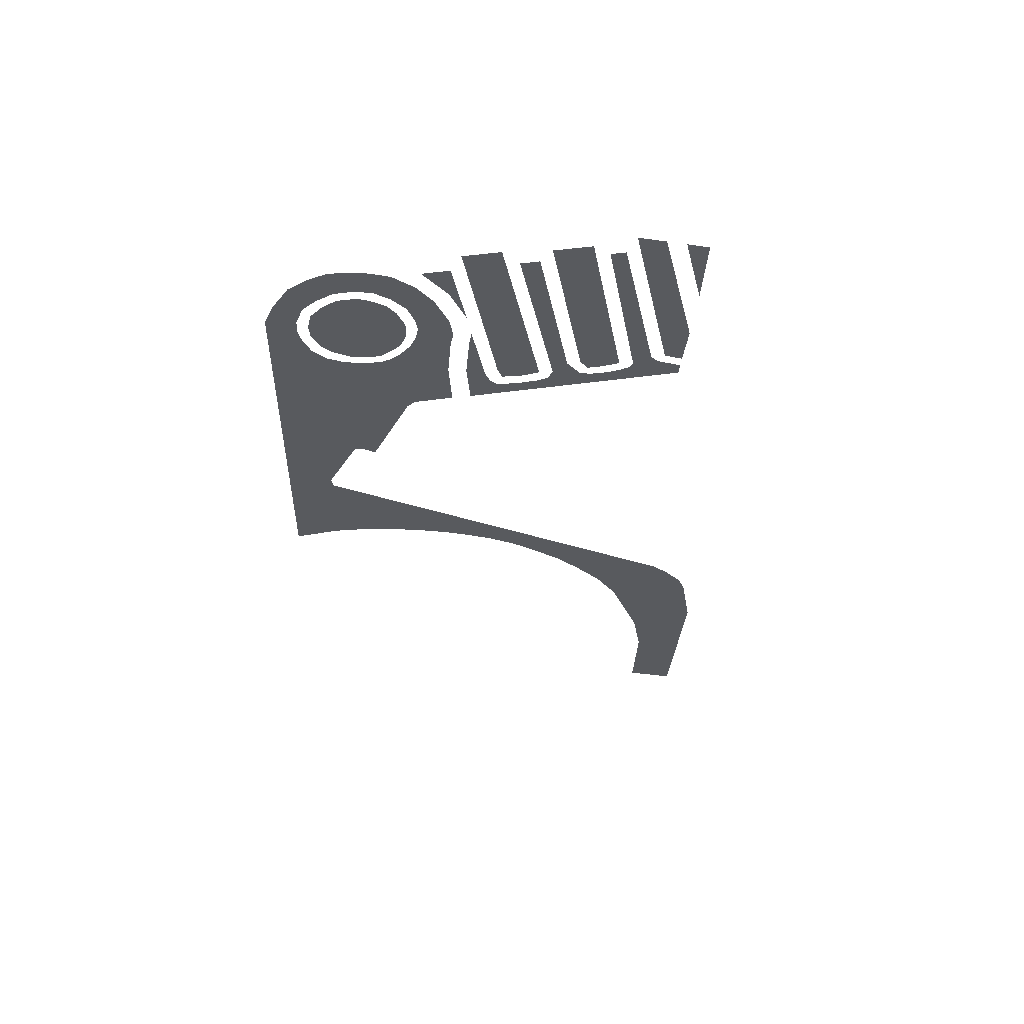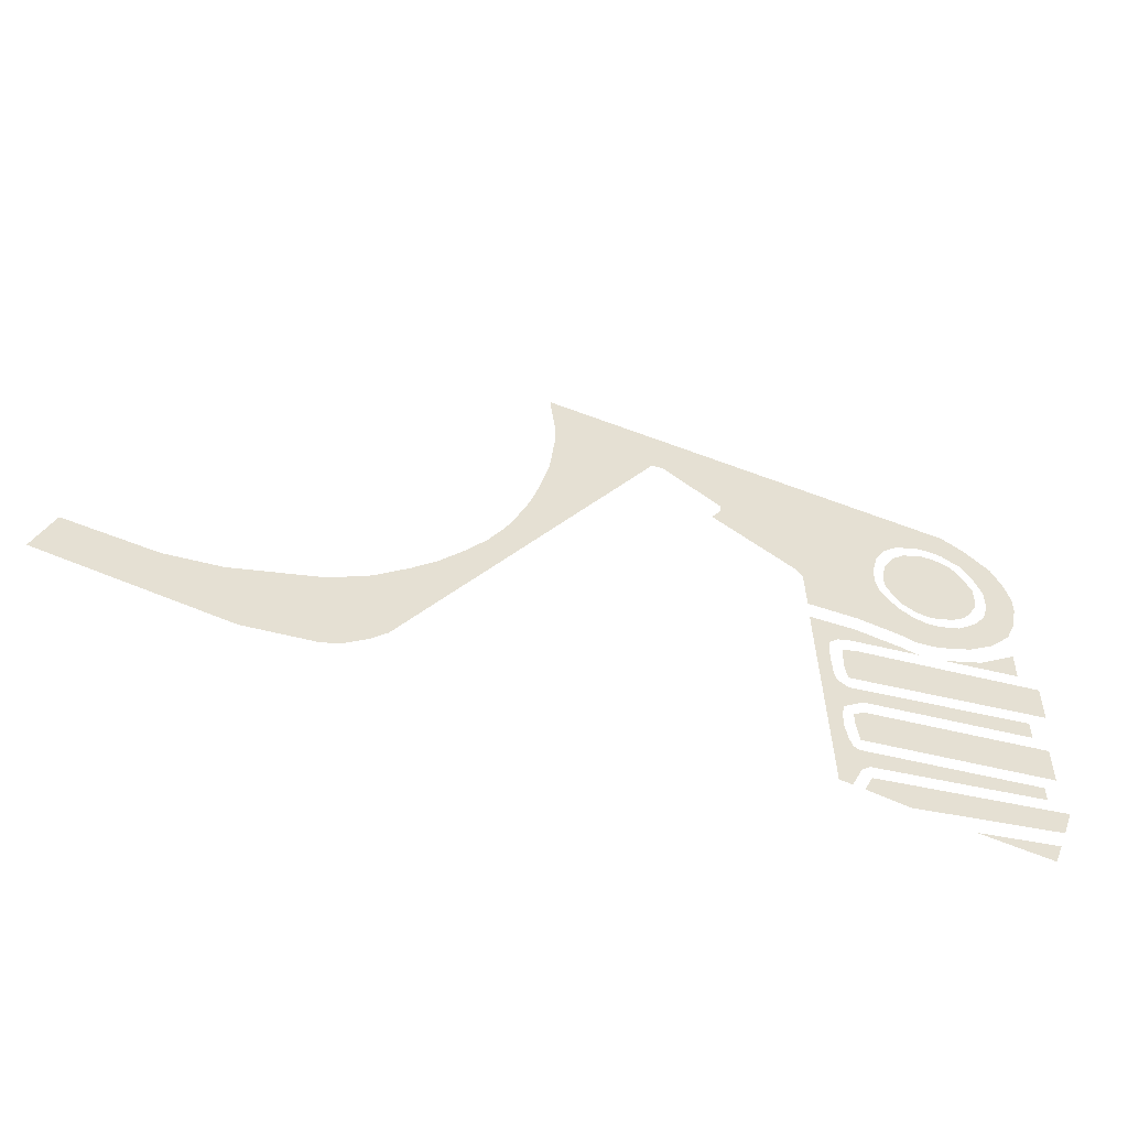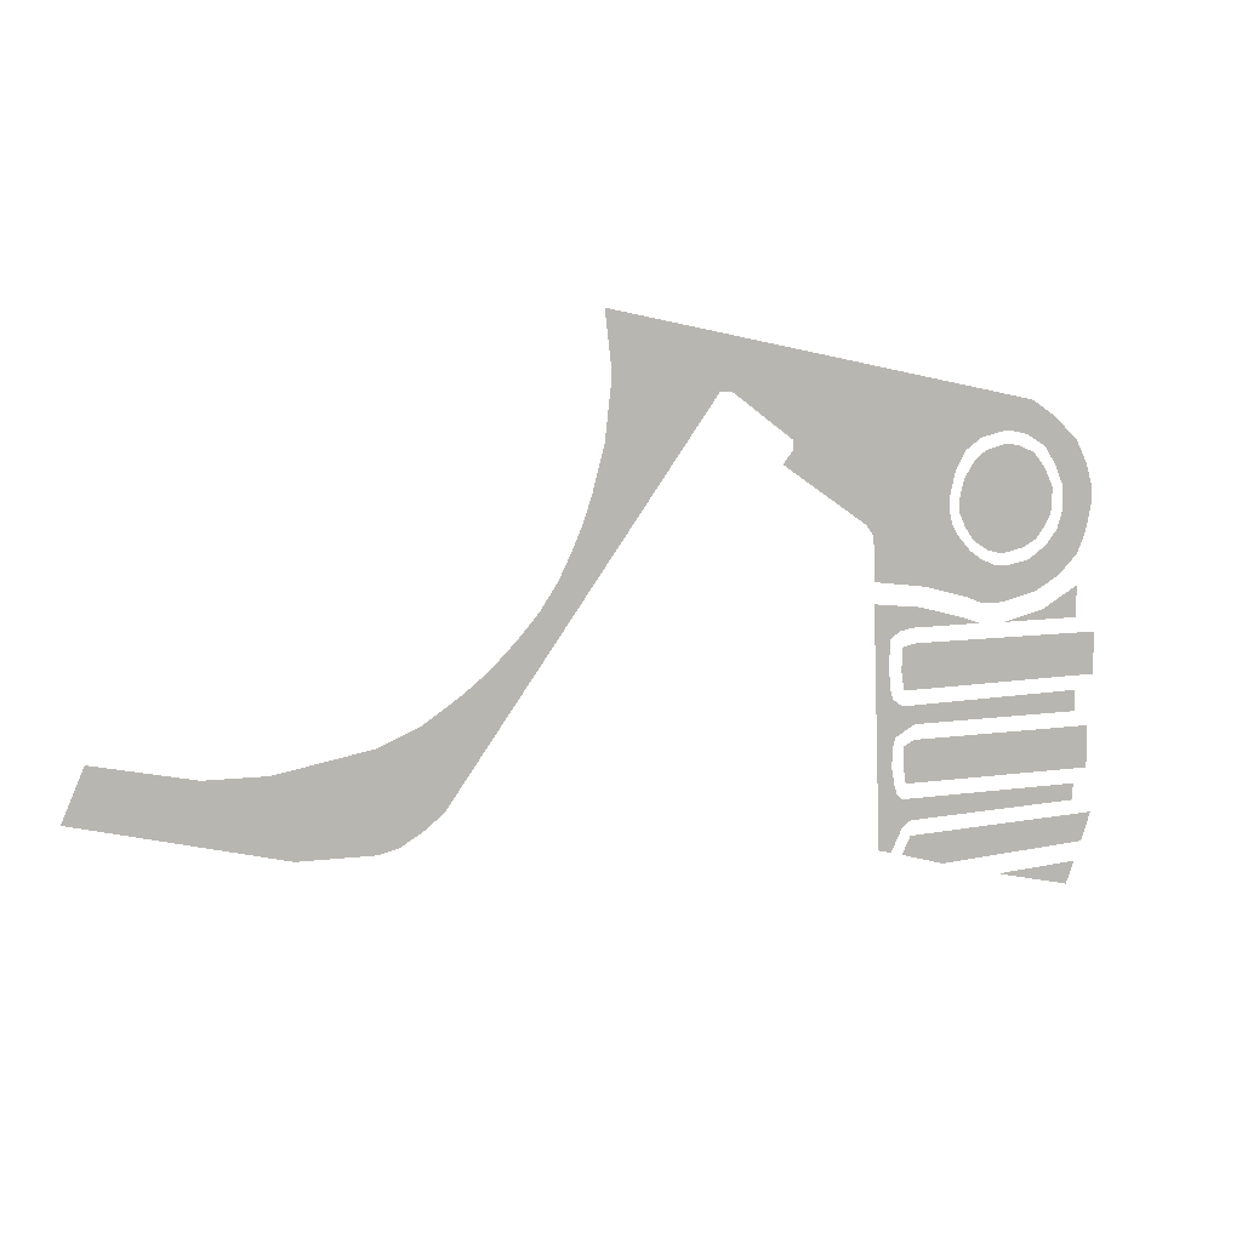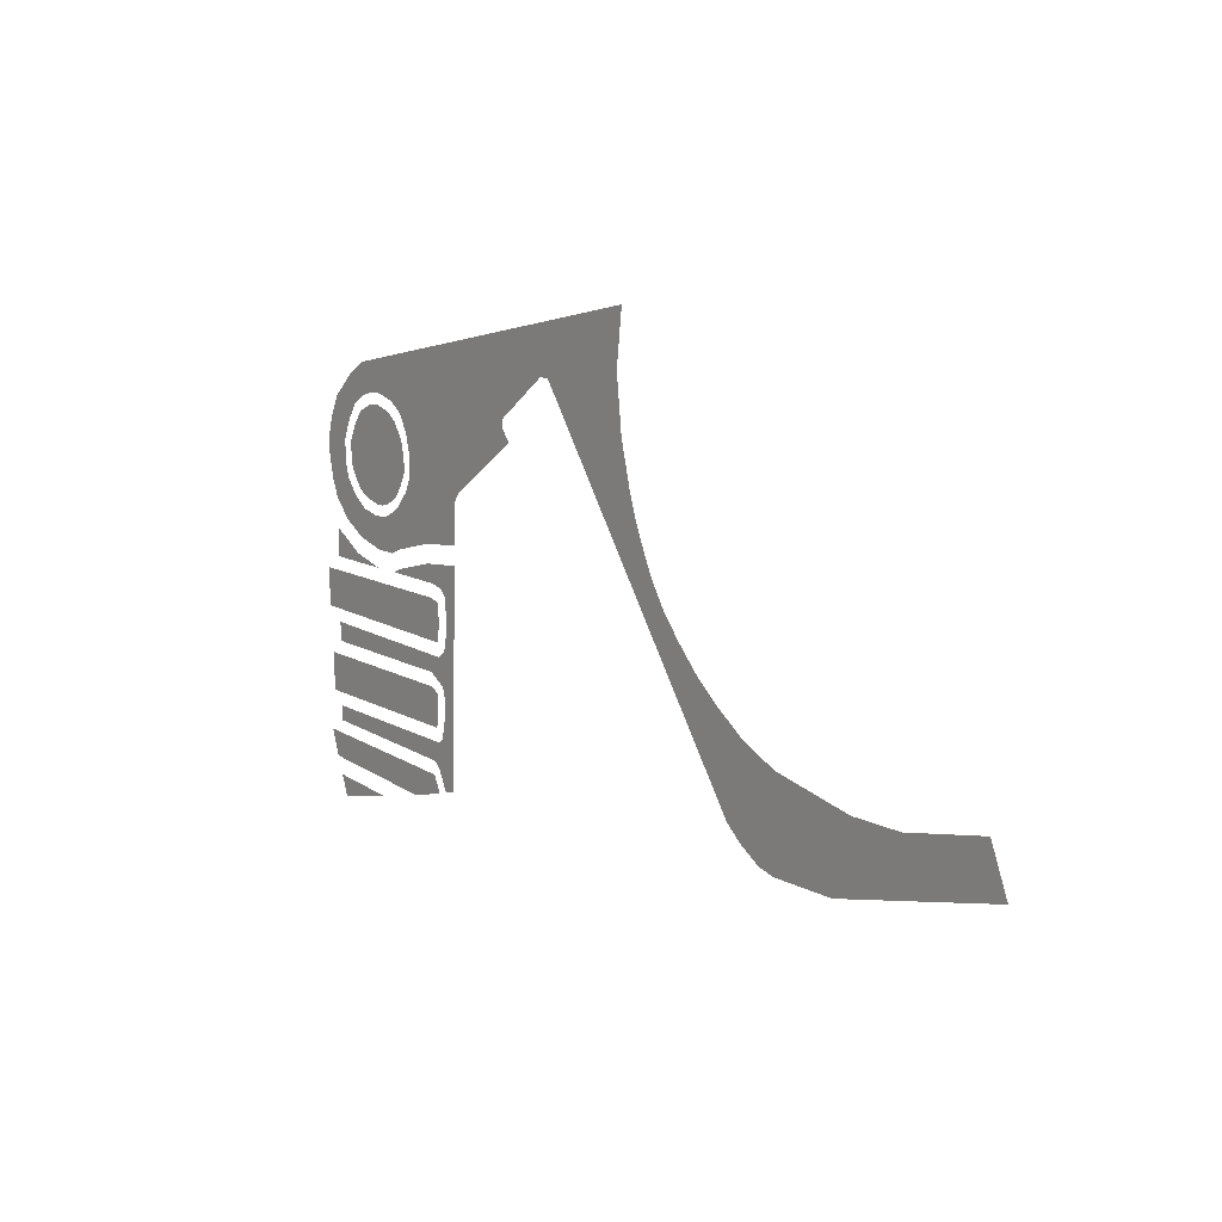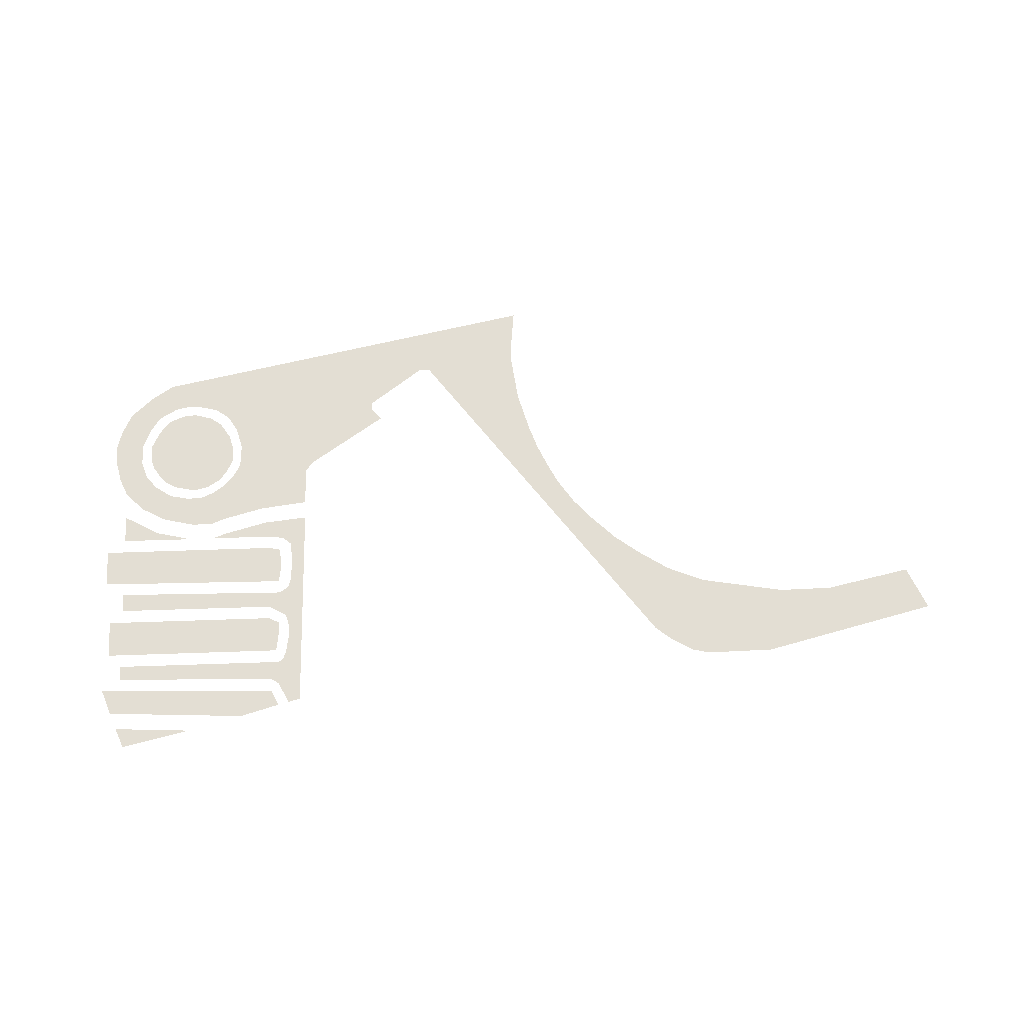
<metadata>
{"format":"obj","ext":"obj","renderer":"f3d","projection":"perspective","resolution":1024,"background":"white","views":[{"elev":-31.0,"azim":-80.7,"up":"+Z"},{"elev":-51.9,"azim":163.9,"up":"+Y"},{"elev":5.9,"azim":157.0,"up":"+Y"},{"elev":11.1,"azim":52.9,"up":"+Y"},{"elev":67.2,"azim":-2.8,"up":"+Z"}]}
</metadata>
<code>
v 1.465 1.63 0
v 1.32 1.64 0
v 1.335 1.603 0
v 1.29 1.72 0
v 1.308 1.673 0
v 1.57 1.655 0
v 1.645 1.675 0
v 1.645 1.675 0
v 1.63 1.705 0
v 1.29 1.72 0
v 1.3 1.865 0
v 1.3 1.795 0
v 1.64 1.79 0
v 1.645 1.825 0
v 1.625 1.86 0
v 1.3 1.865 0
v 1.645 1.825 0
v 1.645 1.85 0
v 1.29 1.95 0
v 1.645 1.94 0
v 1.65 1.972 0
v 1.29 2.02 0
v 1.29 2.02 0
v 1.65 1.972 0
v 1.647 2.01 0
v 1.625 2.015 0
v 1.66 1.788 0
v 1.665 1.68 0
v 1.688 1.685 0
v 1.665 1.815 0
v 1.645 1.765 0
v 1.645 1.72 0
v 1.665 1.68 0
v 1.655 1.772 0
v 1.67 1.812 0
v 1.688 1.685 0
v 1.7 2.08 0
v 1.675 1.945 0
v 1.665 1.68 0
v 1.66 1.788 0
v 1.655 1.772 0
v 1.665 1.815 0
v 1.688 1.685 0
v 1.67 1.812 0
v 1.665 1.845 0
v 1.645 1.765 0
v 1.63 1.73 0
v 1.645 1.72 0
v 1.325 1.77 0
v 1.325 1.742 0
v 1.63 1.73 0
v 1.645 1.765 0
v 1.675 1.945 0
v 1.665 1.845 0
v 1.67 1.812 0
v 1.66 1.865 0
v 1.665 1.845 0
v 1.675 1.945 0
v 1.665 1.927 0
v 1.647 1.915 0
v 1.625 1.885 0
v 1.66 1.865 0
v 1.665 1.927 0
v 1.325 1.925 0
v 1.325 1.89 0
v 1.625 1.885 0
v 1.647 1.915 0
v 1.675 1.945 0
v 1.67 1.945 0
v 1.665 1.927 0
v 1.673 1.985 0
v 1.67 1.945 0
v 1.675 1.945 0
v 1.7 2.08 0
v 1.7 2.08 0
v 1.67 2.022 0
v 1.673 1.985 0
v 1.7 2.08 0
v 1.655 2.035 0
v 1.67 2.022 0
v 1.633 2.04 0
v 1.655 2.035 0
v 1.7 2.08 0
v 1.617 2.072 0
v 1.538 2.053 0
v 1.508 2.042 0
v 1.633 2.04 0
v 1.617 2.072 0
v 1.39 2.06 0
v 1.325 2.045 0
v 1.46 2.042 0
v 1.39 2.06 0
v 1.325 2.098 0
v 1.325 2.045 0
v 2.52 1.742 0
v 2.645 1.742 0
v 2.52 1.9 0
v 2.487 1.75 0
v 2.645 1.742 0
v 2.78 1.87 0
v 2.68 1.87 0
v 2.645 1.742 0
v 2.978 1.82 0
v 2.942 1.903 0
v 2.78 1.87 0
v 2.68 1.87 0
v 2.52 1.9 0
v 2.645 1.742 0
v 2.445 1.775 0
v 2.487 1.75 0
v 2.52 1.9 0
v 2.415 1.8 0
v 2.415 1.8 0
v 2.45 1.93 0
v 2.39 1.97 0
v 2.415 1.8 0
v 2.52 1.9 0
v 2.45 1.93 0
v 2.415 1.8 0
v 2.3 2.05 0
v 2.265 2.09 0
v 1.97 2.415 0
v 2.415 1.8 0
v 2.345 2.005 0
v 2.3 2.05 0
v 2.415 1.8 0
v 2.39 1.97 0
v 2.345 2.005 0
v 1.48 2.135 0
v 1.465 2.075 0
v 1.505 2.075 0
v 1.505 2.145 0
v 1.452 2.135 0
v 1.405 2.09 0
v 1.465 2.075 0
v 1.48 2.135 0
v 1.505 2.145 0
v 1.505 2.075 0
v 1.53 2.085 0
v 1.528 2.16 0
v 1.528 2.16 0
v 1.53 2.085 0
v 1.61 2.105 0
v 1.55 2.185 0
v 1.417 2.143 0
v 1.36 2.115 0
v 1.405 2.09 0
v 1.452 2.135 0
v 2.265 2.09 0
v 2.235 2.135 0
v 1.97 2.415 0
v 1.55 2.185 0
v 1.61 2.105 0
v 1.7 2.115 0
v 1.56 2.203 0
v 1.385 2.165 0
v 1.325 2.15 0
v 1.36 2.115 0
v 1.417 2.143 0
v 1.56 2.203 0
v 1.7 2.115 0
v 1.702 2.188 0
v 1.565 2.22 0
v 2.235 2.135 0
v 2.215 2.175 0
v 1.97 2.415 0
v 1.365 2.19 0
v 1.31 2.185 0
v 1.325 2.15 0
v 1.385 2.165 0
v 2.215 2.175 0
v 2.195 2.22 0
v 1.97 2.415 0
v 1.355 2.22 0
v 1.3 2.23 0
v 1.31 2.185 0
v 1.365 2.19 0
v 1.565 2.252 0
v 1.565 2.22 0
v 1.702 2.188 0
v 1.715 2.205 0
v 1.555 2.29 0
v 1.565 2.252 0
v 1.715 2.205 0
v 1.863 2.303 0
v 1.3 2.23 0
v 1.355 2.22 0
v 1.355 2.26 0
v 1.3 2.26 0
v 2.195 2.22 0
v 2.18 2.265 0
v 1.97 2.415 0
v 1.31 2.295 0
v 1.3 2.26 0
v 1.355 2.26 0
v 1.37 2.295 0
v 1.97 2.415 0
v 2.18 2.265 0
v 2.16 2.34 0
v 1.538 2.32 0
v 1.555 2.29 0
v 1.863 2.303 0
v 1.845 2.325 0
v 1.33 2.335 0
v 1.31 2.295 0
v 1.37 2.295 0
v 1.39 2.325 0
v 1.845 2.325 0
v 1.51 2.34 0
v 1.538 2.32 0
v 1.375 2.375 0
v 1.33 2.335 0
v 1.39 2.325 0
v 1.425 2.345 0
v 1.415 2.4 0
v 1.51 2.34 0
v 1.845 2.325 0
v 1.845 2.34 0
v 1.415 2.4 0
v 1.47 2.35 0
v 1.51 2.34 0
v 1.845 2.34 0
v 1.95 2.415 0
v 1.415 2.4 0
v 1.97 2.415 0
v 2.16 2.34 0
v 2.15 2.425 0
v 1.415 2.4 0
v 1.375 2.375 0
v 1.425 2.345 0
v 1.45 2.35 0
v 1.415 2.4 0
v 1.45 2.35 0
v 1.47 2.35 0
v 2.16 2.54 0
v 1.415 2.4 0
v 1.95 2.415 0
v 2.16 2.54 0
v 1.95 2.415 0
v 1.97 2.415 0
v 2.15 2.458 0
v 1.97 2.415 0
v 2.15 2.425 0
v 2.15 2.458 0
v 1.46 2.155 0
v 1.475 2.155 0
v 1.468 2.245 0
v 1.427 2.163 0
v 1.468 2.245 0
v 1.475 2.155 0
v 1.495 2.16 0
v 1.52 2.175 0
v 1.405 2.175 0
v 1.427 2.163 0
v 1.468 2.245 0
v 1.393 2.19 0
v 1.468 2.245 0
v 1.52 2.175 0
v 1.535 2.195 0
v 1.548 2.22 0
v 1.38 2.21 0
v 1.393 2.19 0
v 1.468 2.245 0
v 1.375 2.225 0
v 1.468 2.245 0
v 1.548 2.22 0
v 1.548 2.245 0
v 1.54 2.275 0
v 1.375 2.26 0
v 1.375 2.225 0
v 1.468 2.245 0
v 1.39 2.29 0
v 1.41 2.315 0
v 1.39 2.29 0
v 1.468 2.245 0
v 1.44 2.328 0
v 1.5 2.32 0
v 1.465 2.33 0
v 1.468 2.245 0
v 1.52 2.305 0
v 1.468 2.245 0
v 1.54 2.275 0
v 1.52 2.305 0
v 1.468 2.245 0
v 1.465 2.33 0
v 1.44 2.328 0
g mesh7114924
f 1 3 2
f 4 6 5
f 6 4 7
f 8 10 9
f 11 13 12
f 13 11 14
f 15 17 16
f 17 15 18
f 19 21 20
f 21 19 22
f 23 25 24
f 25 23 26
f 27 29 28
f 29 27 30
f 31 33 32
f 33 31 34
f 35 37 36
f 37 35 38
f 39 41 40
f 42 44 43
f 44 42 45
f 46 48 47
f 49 51 50
f 51 49 52
f 53 55 54
f 56 58 57
f 58 56 59
f 60 62 61
f 62 60 63
f 64 66 65
f 66 64 67
f 68 70 69
f 71 73 72
f 73 71 74
f 75 77 76
f 78 80 79
f 81 83 82
f 83 81 84
f 85 87 86
f 87 85 88
f 89 91 90
f 92 94 93
f 95 97 96
f 97 95 98
f 99 101 100
f 102 104 103
f 104 102 105
f 106 108 107
f 109 111 110
f 111 109 112
f 113 115 114
f 116 118 117
f 119 121 120
f 121 119 122
f 123 125 124
f 126 128 127
f 129 131 130
f 131 129 132
f 133 135 134
f 135 133 136
f 137 139 138
f 139 137 140
f 141 143 142
f 143 141 144
f 145 147 146
f 147 145 148
f 149 151 150
f 152 154 153
f 154 152 155
f 156 158 157
f 158 156 159
f 160 162 161
f 162 160 163
f 164 166 165
f 167 169 168
f 169 167 170
f 171 173 172
f 174 176 175
f 176 174 177
f 178 180 179
f 180 178 181
f 182 184 183
f 184 182 185
f 186 188 187
f 188 186 189
f 190 192 191
f 193 195 194
f 195 193 196
f 197 199 198
f 200 202 201
f 202 200 203
f 204 206 205
f 206 204 207
f 208 210 209
f 211 213 212
f 213 211 214
f 215 217 216
f 217 215 218
f 219 221 220
f 222 224 223
f 225 227 226
f 228 230 229
f 230 228 231
f 232 234 233
f 235 237 236
f 238 240 239
f 240 238 241
f 242 244 243
f 245 247 246
f 247 245 248
f 249 251 250
f 251 249 252
f 253 255 254
f 255 253 256
f 257 259 258
f 259 257 260
f 261 263 262
f 263 261 264
f 265 267 266
f 267 265 268
f 269 271 270
f 271 269 272
f 273 275 274
f 275 273 276
f 277 279 278
f 279 277 280
f 281 283 282
f 284 286 285

</code>
